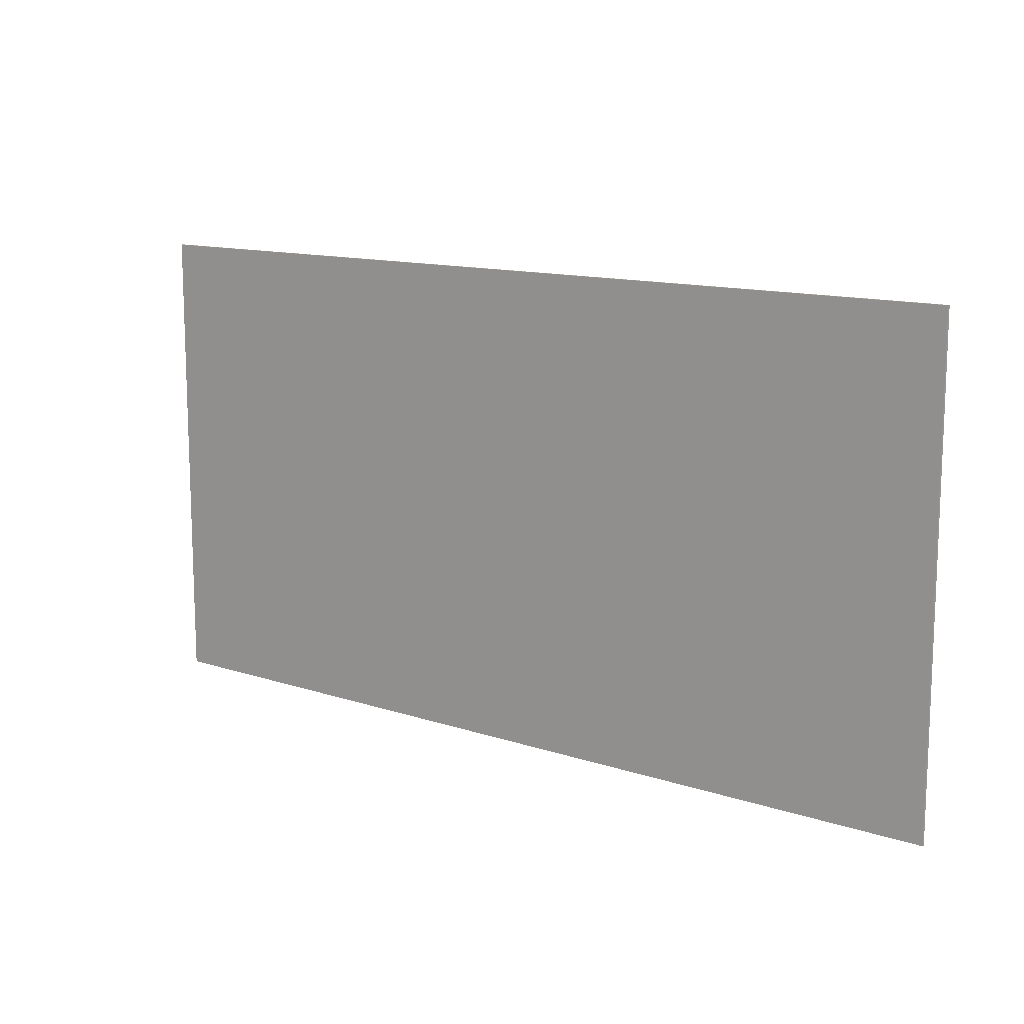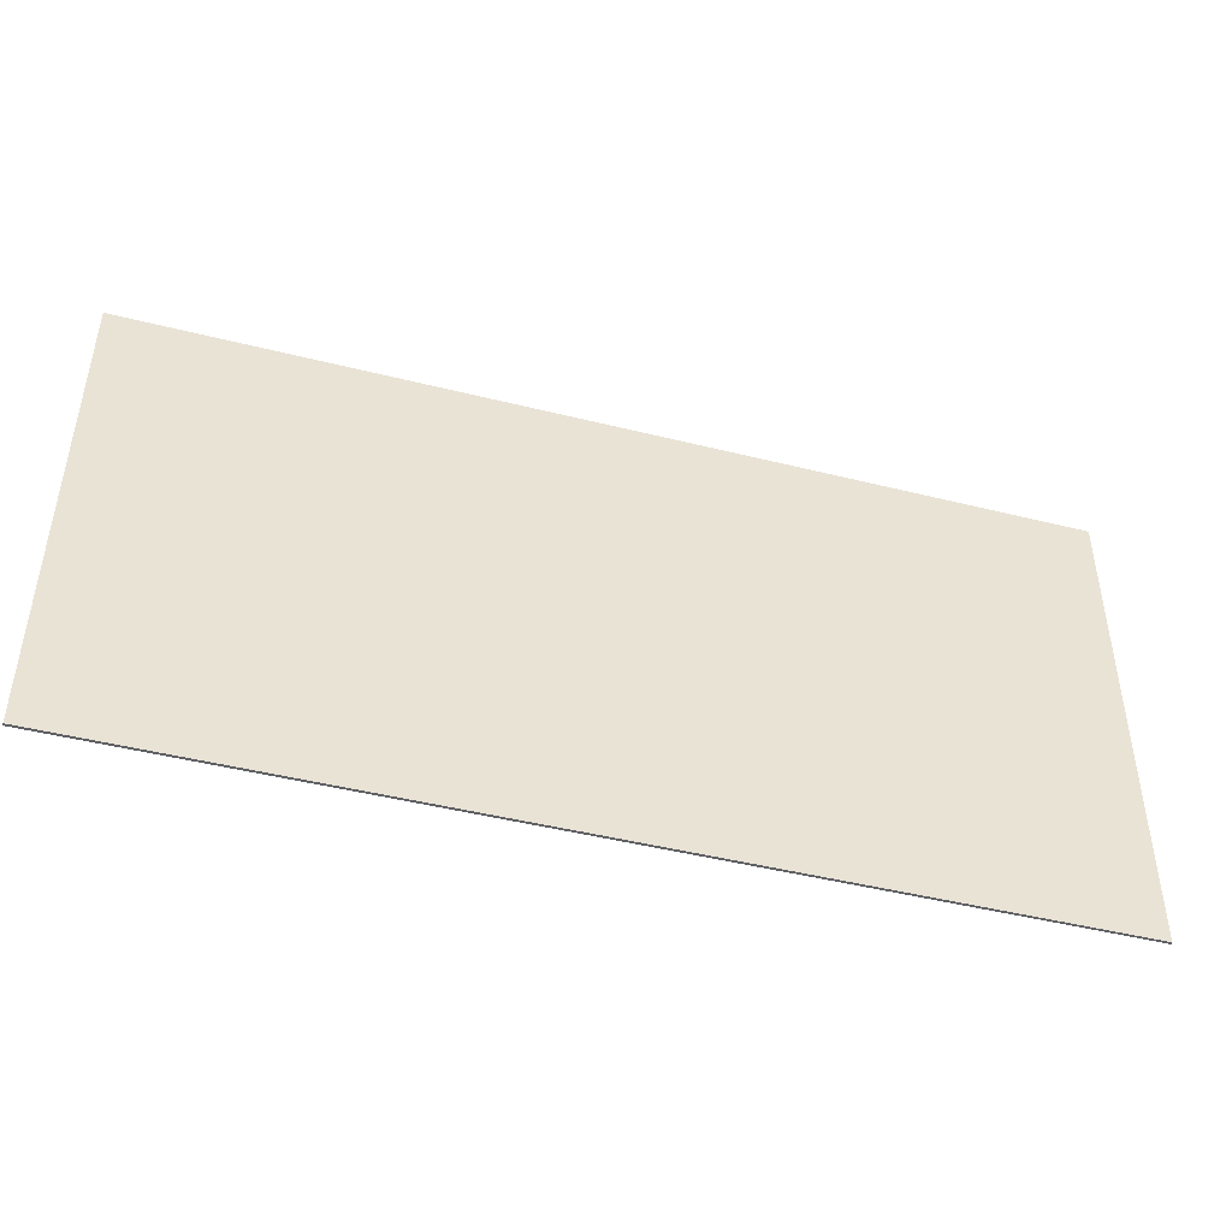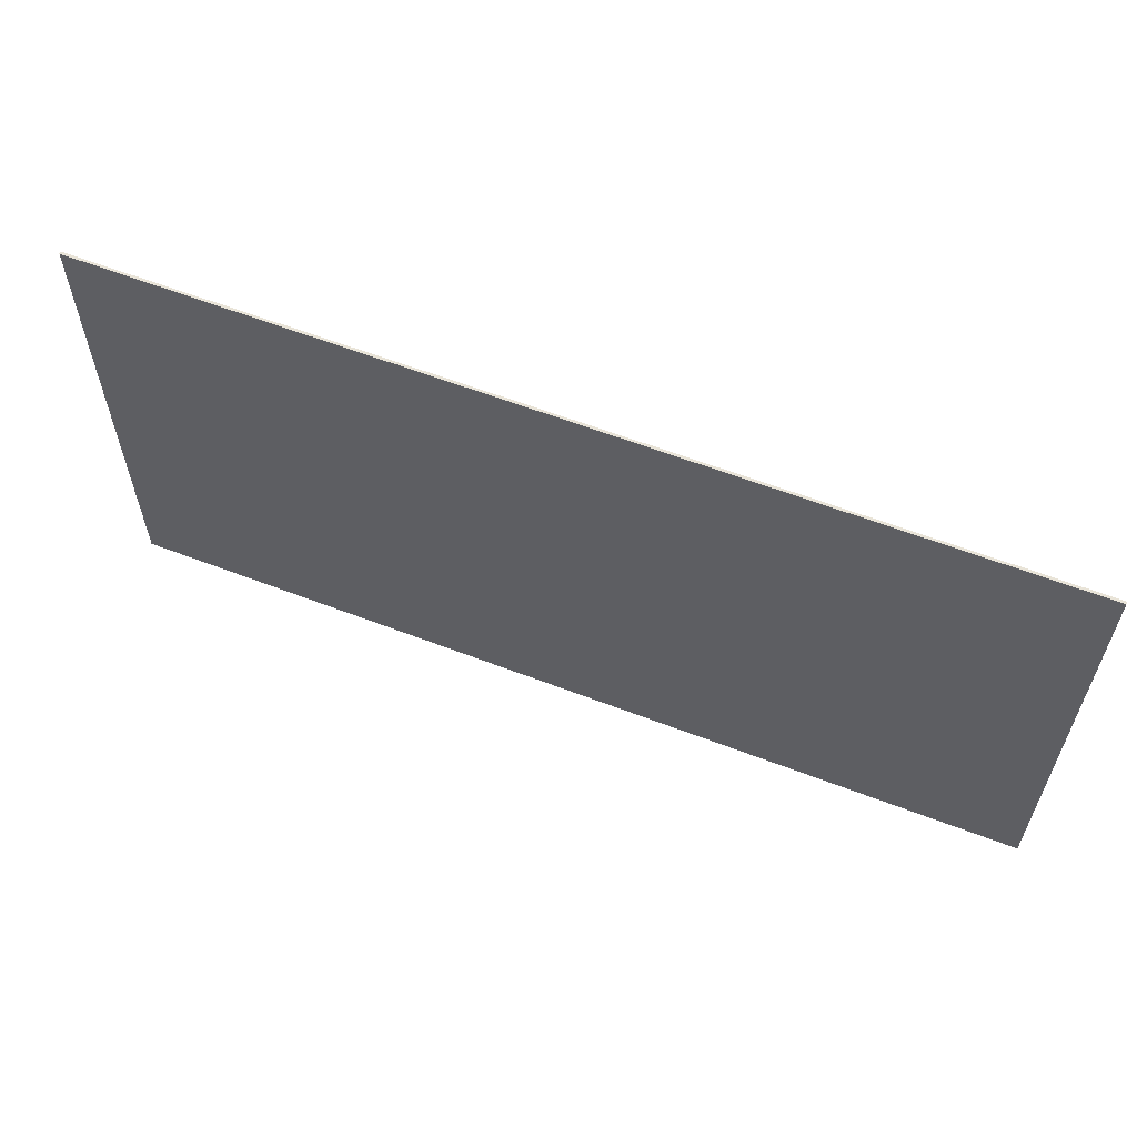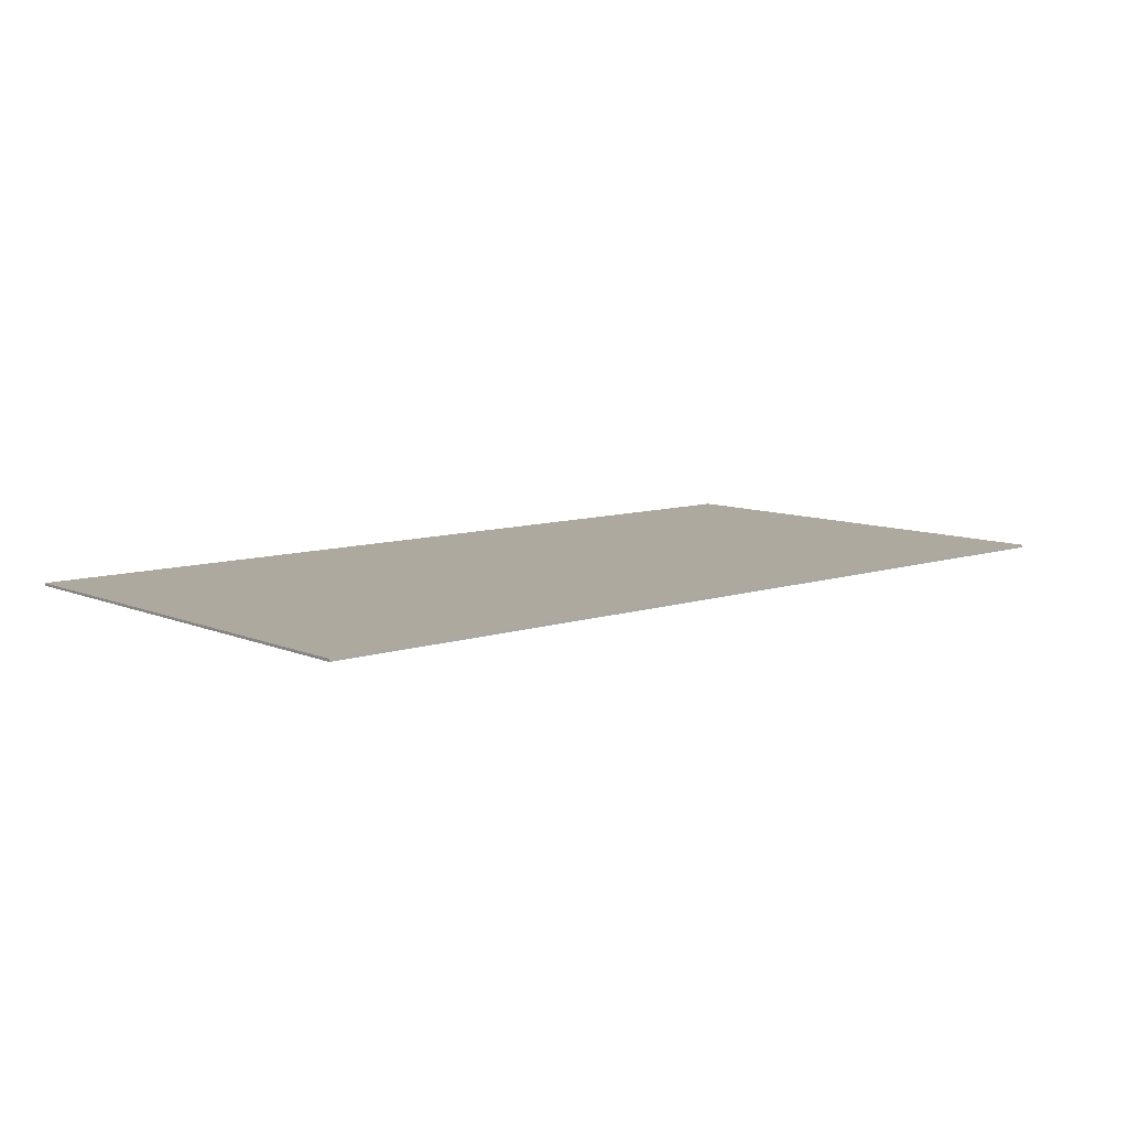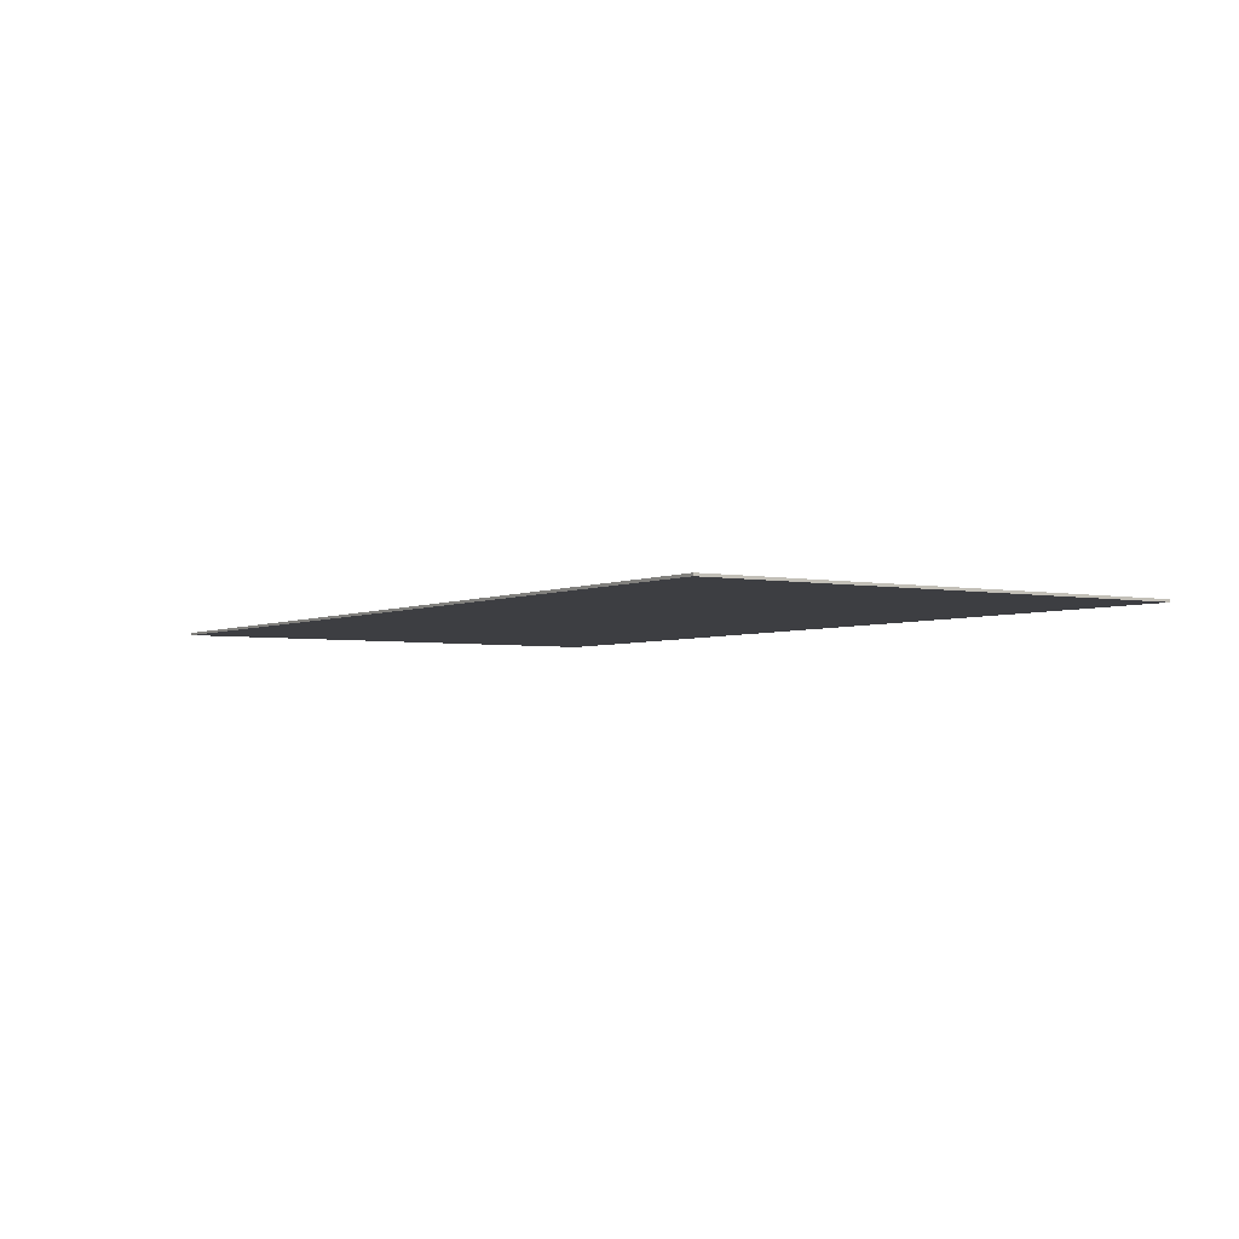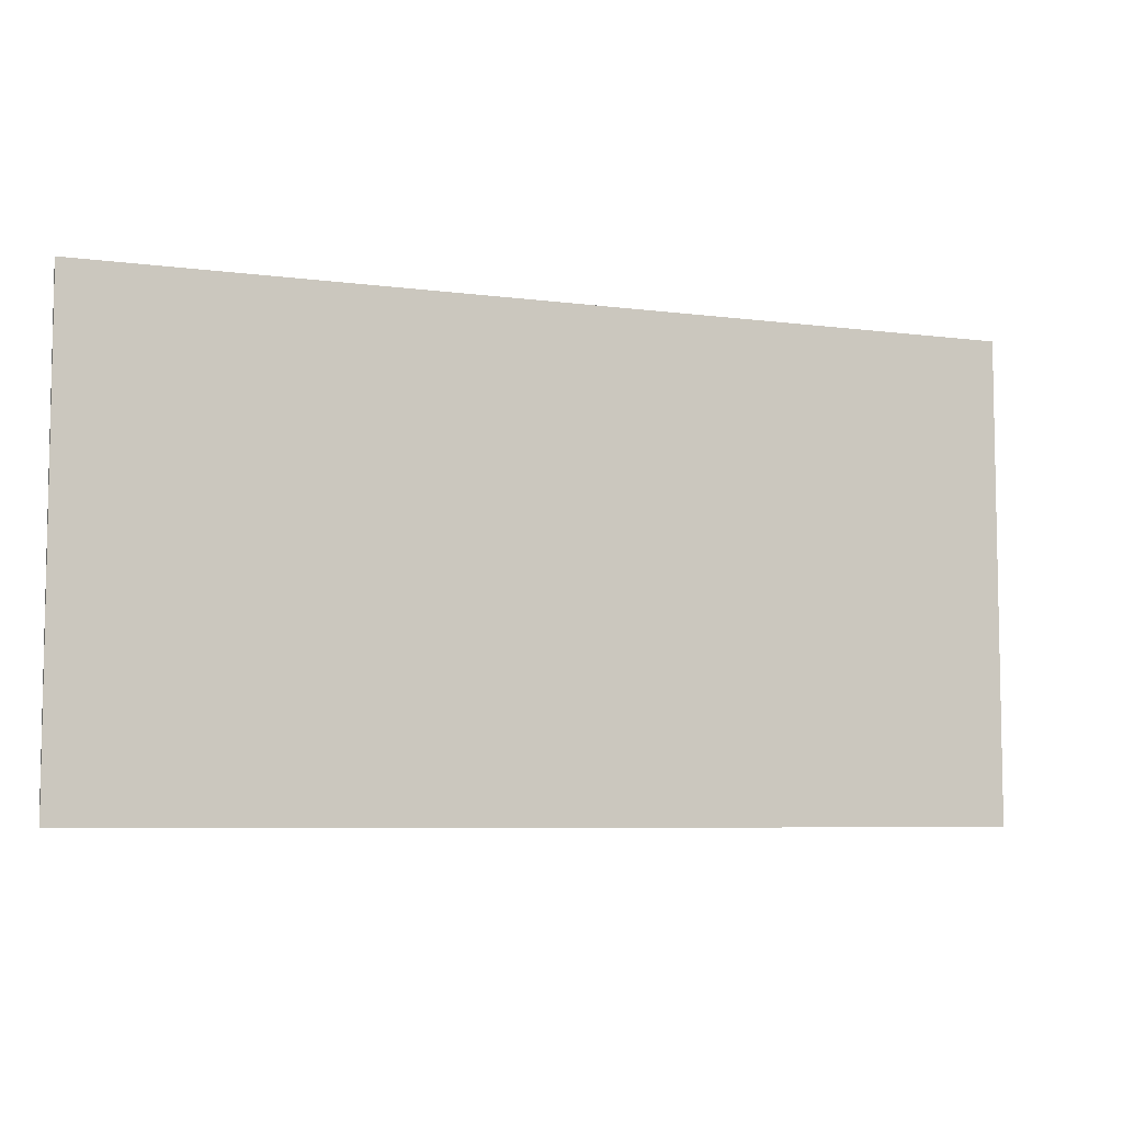
<metadata>
{"format":"obj","ext":"obj","renderer":"f3d","projection":"perspective","resolution":1024,"background":"white","views":[{"elev":12.7,"azim":-142.4,"up":"+Y"},{"elev":-45.2,"azim":163.8,"up":"+Y"},{"elev":60.1,"azim":21.5,"up":"+Y"},{"elev":9.0,"azim":138.4,"up":"+Z"},{"elev":-3.5,"azim":-123.3,"up":"+Z"},{"elev":-6.7,"azim":158.7,"up":"+Y"}]}
</metadata>
<code>
o Plane
v -6.432 -0.408 -0
v 6.432 -0.408 -0
v -6.432 6.306 0
v 6.432 6.306 0
v -6.432 6.306 0.03533
v -6.432 -0.408 0.03533
v 6.432 -0.408 0.03533
v 6.432 6.306 0.03533
f 1 3 4 2
f 6 7 8 5
f 3 5 8 4
f 2 7 6 1
f 4 8 7 2
f 1 6 5 3

</code>
